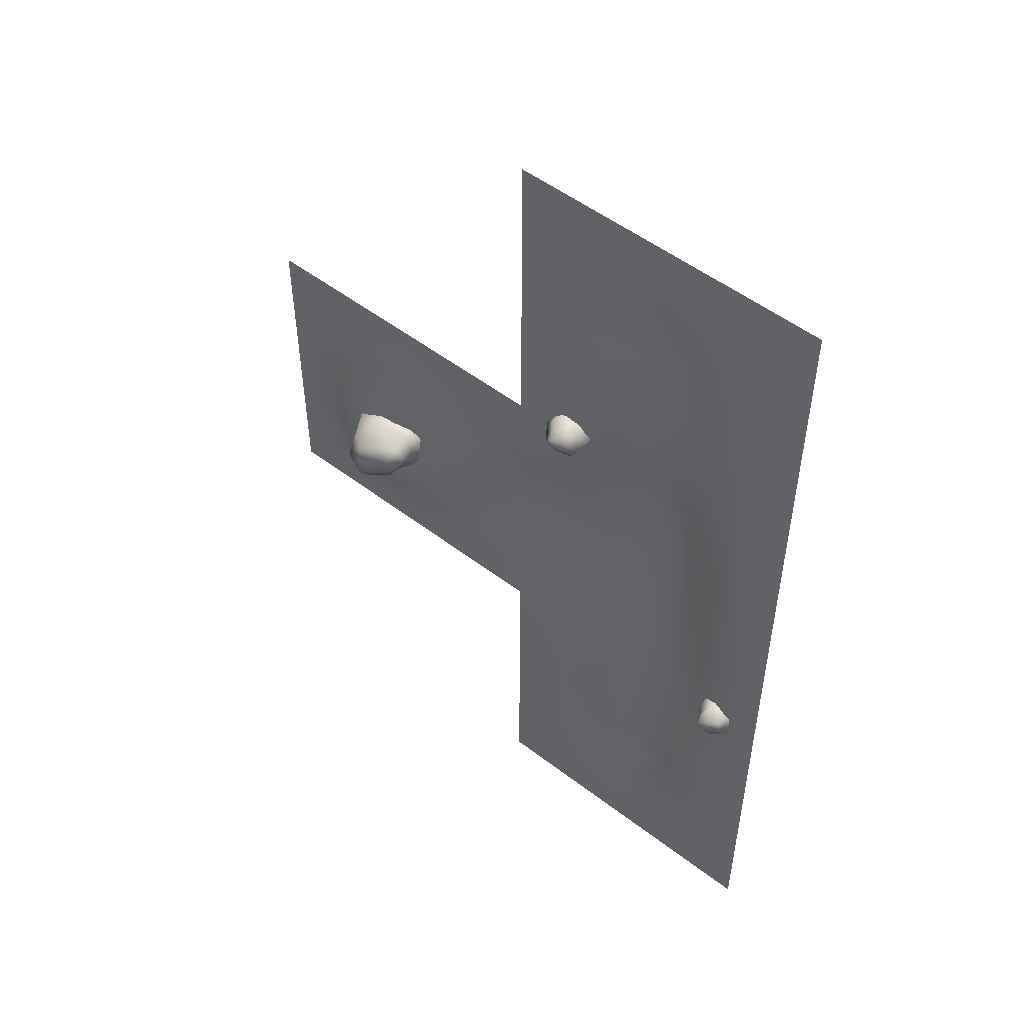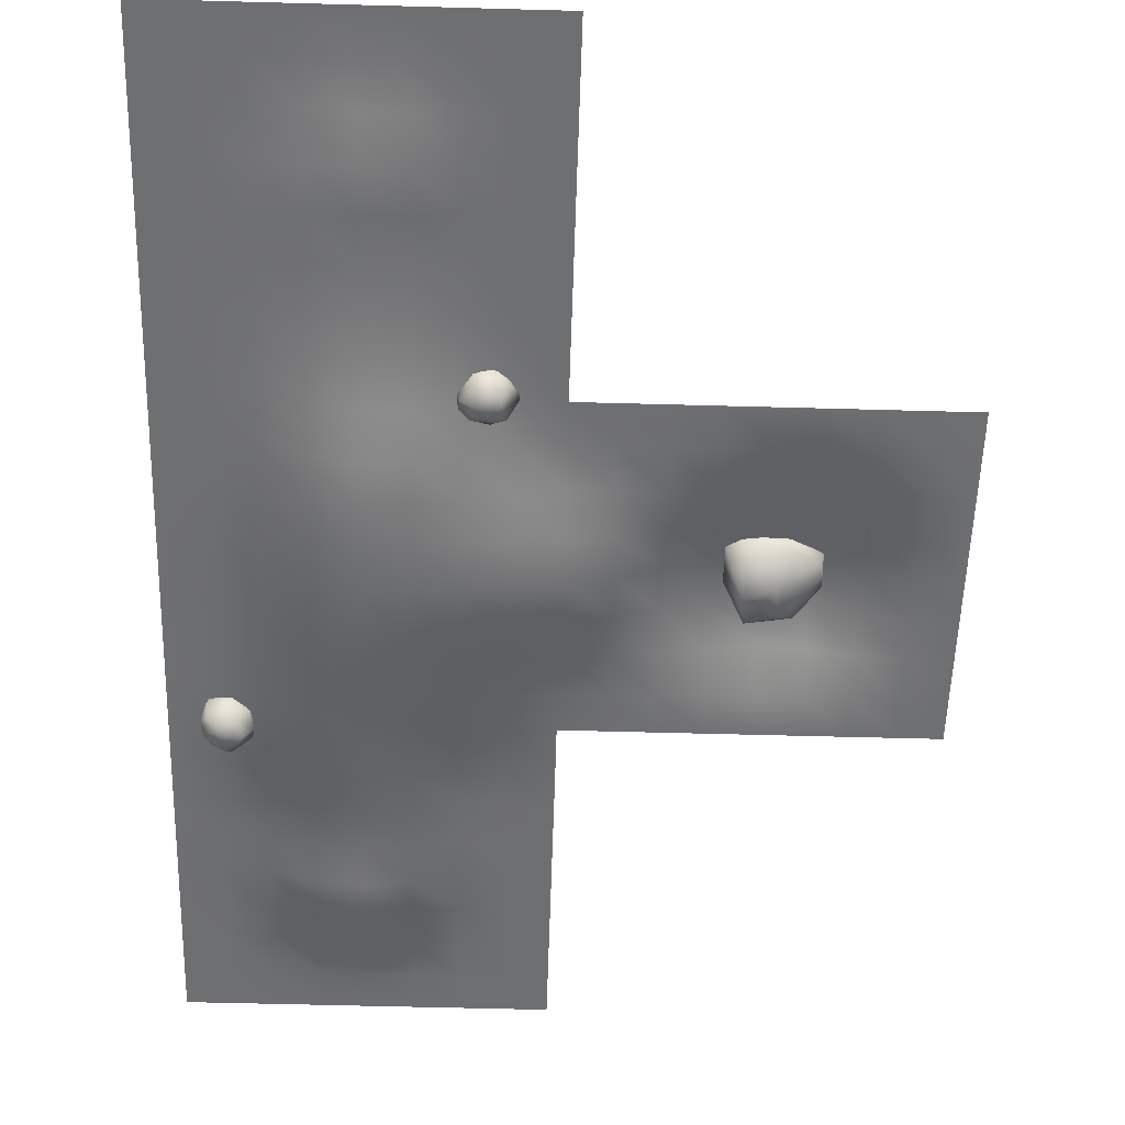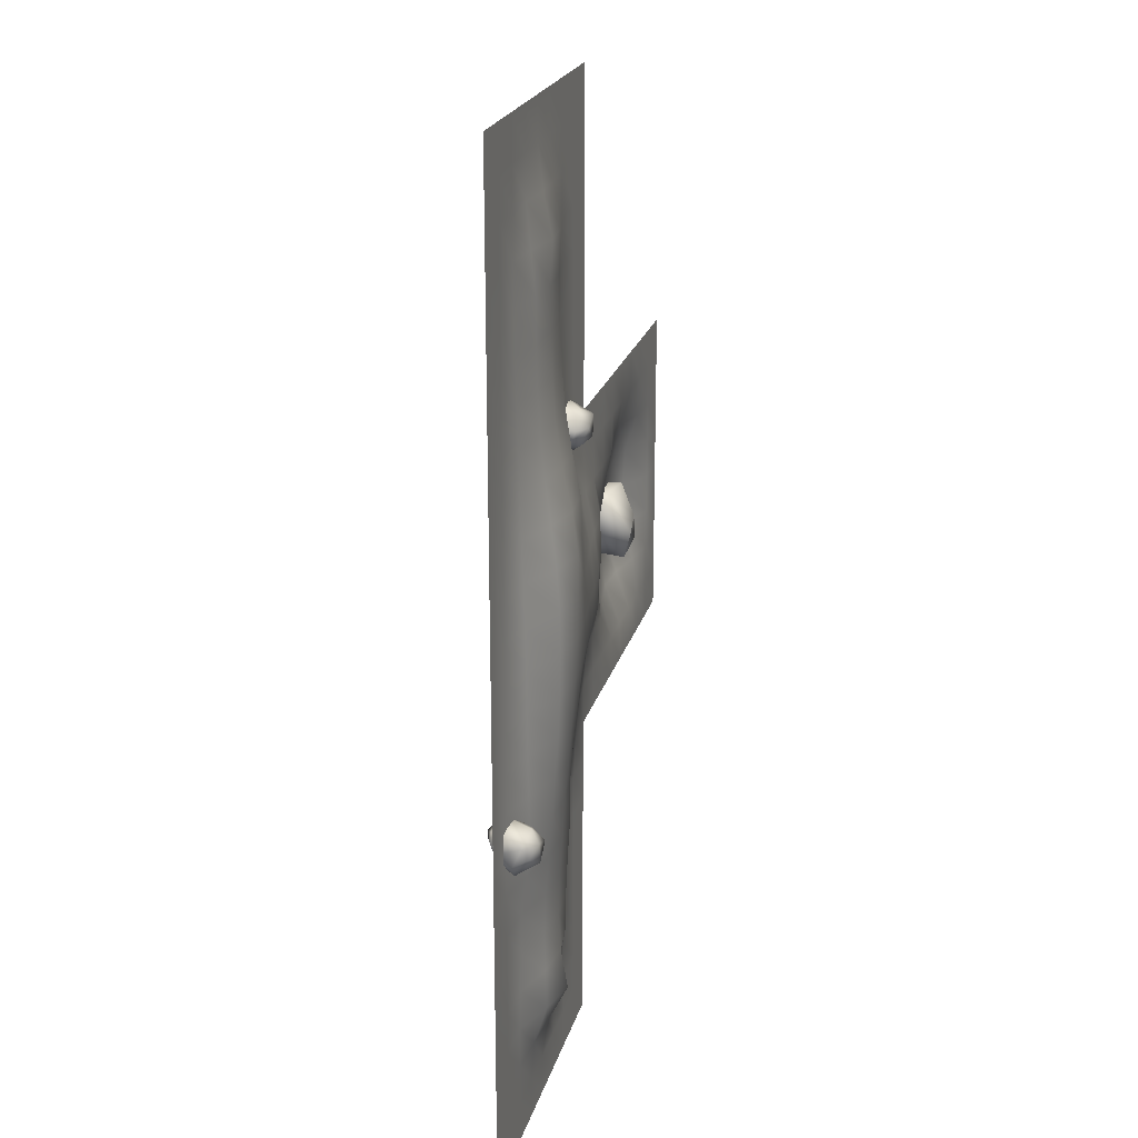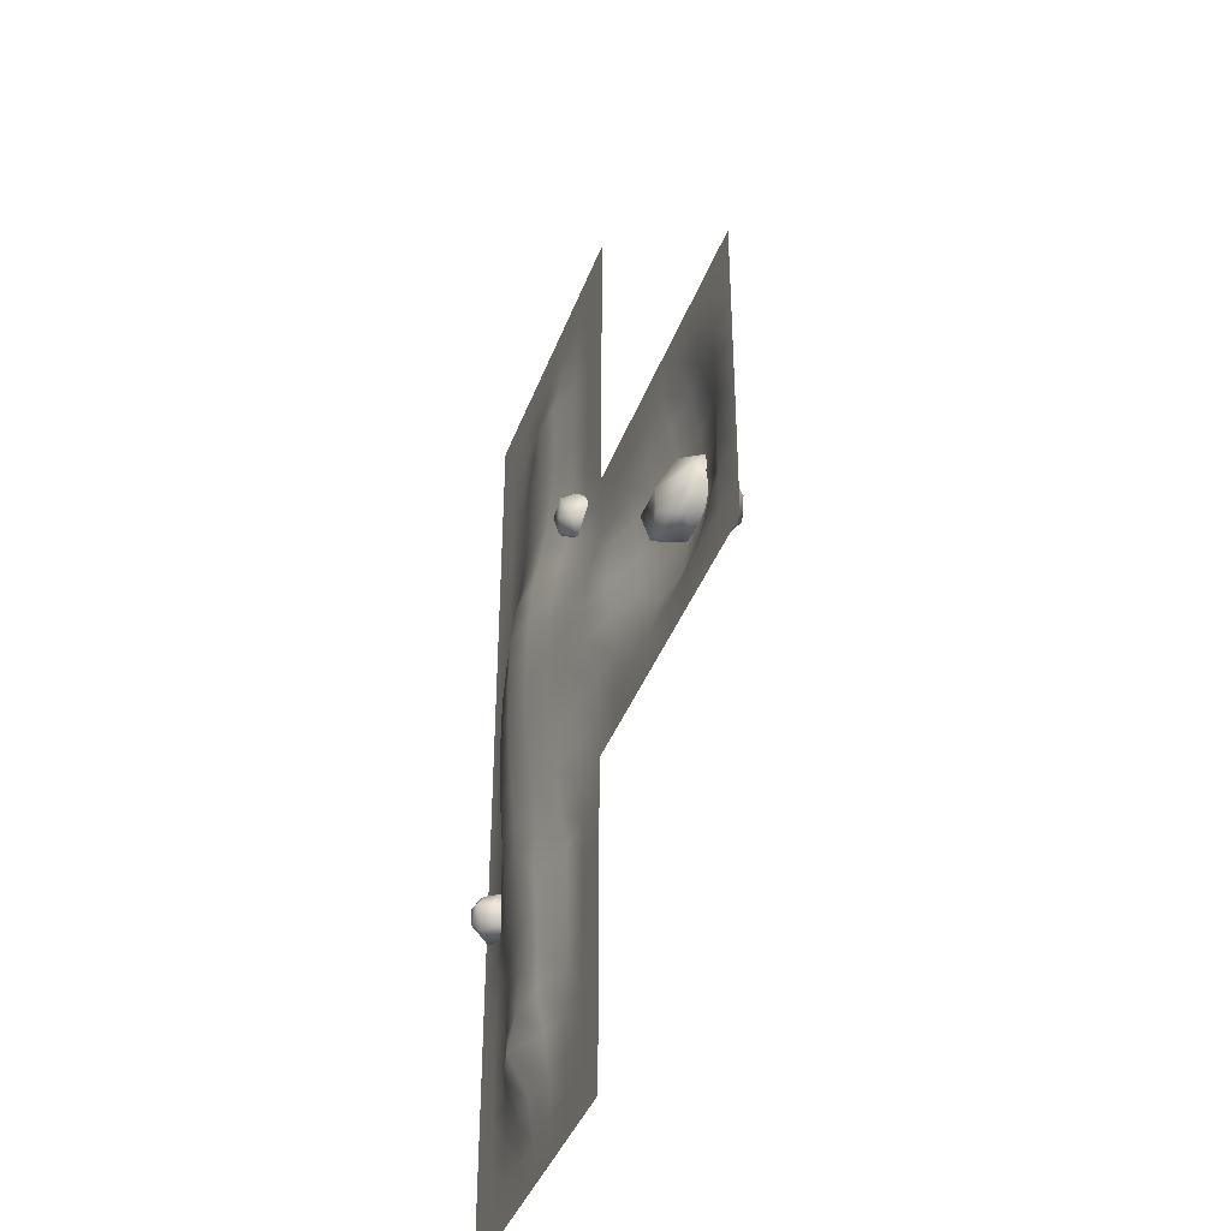
<metadata>
{"format":"obj","ext":"obj","renderer":"f3d","projection":"perspective","resolution":1024,"background":"white","views":[{"elev":52.2,"azim":-140.4,"up":"+Z"},{"elev":-54.5,"azim":-1.7,"up":"+Y"},{"elev":21.7,"azim":-75.8,"up":"+Z"},{"elev":-40.1,"azim":70.5,"up":"+Z"}]}
</metadata>
<code>
o t_2_Cube.005
v -204.9 13.3 -760.6
v -186.8 -46.46 -745.6
v -152.2 13 -751.5
v -183.3 17.38 -779.4
v -161.2 34.95 -747
v -203.6 -7.899 -728.9
v -194.1 20.78 -731
v -164.6 34.49 -753.1
v -168.3 -0.5962 -720.4
v -140.4 -24.57 -759.4
v -201.1 20.89 -743.5
v -166.1 14.98 -722.5
v -145.4 -7.527 -787.4
v -200.6 -31.87 -735
v -143.9 2.341 -753.7
v -146.5 -13.63 -736.5
v -175.9 -32.9 -728.4
v -178.9 -46.1 -778.5
v -205.7 -36.83 -761.7
v -160.1 20.87 -772.4
v -161.6 -30.91 -734.6
v -153.9 -46.38 -755.9
v -170.9 -33.51 -790.3
v -172.8 5.196 -791.7
v -203.6 -12.11 -778.9
v -199.5 -13.9 -792.9
v -210.3 -27.5 -744.4
v 136.4 24.5 -268.4
v 141.1 -35.27 -245.4
v 171.7 24.2 -228.2
v 165 28.58 -269.5
v 161.8 46.15 -230.4
v 117.5 3.297 -242.9
v 126.2 31.98 -238.5
v 163 45.68 -237.3
v 139.6 10.6 -214.2
v 185.8 -13.37 -227
v 128.6 32.09 -252.7
v 142.6 26.17 -214.4
v 199.5 3.669 -251.9
v 123.7 -20.67 -245.7
v 179.5 13.54 -224.8
v 166.7 -2.43 -213
v 138.7 -21.7 -225.1
v 167.9 -34.9 -266
v 136.4 -25.63 -269.7
v 178.6 32.07 -249.5
v 153.8 -19.71 -221
v 173.1 -35.19 -232.8
v 181.5 -22.32 -270.1
v 180.9 16.39 -272.4
v 148.9 -0.913 -281.8
v 160.9 -2.701 -290.2
v 122 -16.31 -259.2
v 494.2 70.02 -556.8
v 486.7 83.87 -532
v 538.6 92.74 -495.3
v 461.7 18.1 -478.7
v 527.9 89.74 -563.2
v 566.2 92.98 -530.6
v 483.3 15.45 -466.3
v 502.8 27.05 -580.2
v 526.8 68.63 -568.5
v 543.6 7.198 -470
v 484.2 86.85 -495.4
v 560 63.41 -559.9
v 582.4 14.85 -498.6
v 588.7 13.18 -518.2
v 544.5 45.2 -472.5
v 586.4 50.38 -530.3
v 538.5 101.2 -551.1
v 488.9 -10.37 -577.7
v 481.1 36.87 -474.2
v 588.7 32.72 -494
v 460.6 66.91 -495.9
v 462.1 22.61 -535.8
v 588.7 22.29 -542.3
v 532.7 -17.6 -559.6
v 552.1 0.594 -575.3
v 483.6 -22.5 -532.9
v 533.5 99.15 -511.5
v 526.8 -17.68 -518
v 479.1 67.19 -477.8
v 497.9 46.43 -564.9
v 566 74.92 -496.6
v 521.6 39.78 -588.2
v 463.8 44.51 -495.5
v 555.1 11.44 -577.6
v -256 0 256
v -192 0 256
v -128 0 256
v -64 0 256
v 0 0 256
v 64 0 256
v 128 0 256
v 192 0 256
v 256 0 256
v -256 0 192
v -192 0 192
v -128 0 192
v -64 0 192
v 0 -0.05058 192
v 64 -0.003847 192
v 128 0 192
v 192 0 192
v 256 0 192
v -256 0 128
v -192 0 128
v -128 0 128
v -64 -0.679 128
v 0 -7.524 128
v 64 -3.823 128
v 128 -0.001778 128
v 192 0 128
v 256 0 128
v -256 0 64
v -192 0 64
v -128 -0.008867 64
v -64 -6.878 64
v 0 -19.61 64
v 64 -14.73 64
v 128 -0.06168 64
v 192 0 64
v 256 0 64
v -256 0 0
v -192 0 0
v -128 -0.6047 0
v -64 -13.15 0
v 0 -16.23 0
v 64 -12.21 0
v 128 -0.05581 0
v 192 0 0
v 256 0 0
v -256 0 -64
v -192 0 -64
v -128 -1.399 -64
v -64 -13.23 -64
v 0 -16.02 -64
v 64 -12.41 -64
v 128 -0.01927 -64
v 192 0 -64
v 256 0 -64
v -256 0 -128
v -192 0 -128
v -128 -2.992 -128
v -64 -14.8 -128
v 0 -18.44 -128
v 64 -15.51 -128
v 128 -0.003709 -128
v 192 0 -128
v 256 0 -128
v -256 0 -192
v -192 0 -192
v -128 -4.758 -192
v -64 -18.42 -192
v 0 -23.53 -192
v 64 -20.55 -192
v 128 -0.3443 -192
v 192 0 -192
v 256 0 -192
v -192 0 -256
v 0 -32.96 -256
v 128 -6.877 -256
v 192 -0.007877 -256
v -256 0 -256
v -128 -6.534 -256
v -64 -24.82 -256
v 64 -30.72 -256
v 256 0 -256
v -256 0 -320
v -192 0 -320
v -128 -8.542 -320
v -64 -33.34 -320
v 0 -47.15 -320
v 64 -43.09 -320
v 128 -19.42 -320
v 192 -0.5694 -320
v 256 0 -320
v -256 0 -384
v -192 0 -384
v -128 -10.55 -384
v -64 -40.67 -384
v 0 -55.56 -384
v 64 -45.19 -384
v 128 -29.73 -384
v 192 -15.36 -384
v -256 0 -448
v -192 0 -448
v -128 -12.32 -448
v -64 -45.02 -448
v 0 -55.65 -448
v 64 -48.37 -448
v 128 -36.93 -448
v 192 -26.45 -448
v 256 -17.12 -448
v -256 0 -512
v -192 0 -512
v -128 -13.65 -512
v -64 -45.92 -512
v 0 -54.85 -512
v 64 -49.21 -512
v 128 -40.33 -512
v 192 -32.79 -512
v 256 -23.98 -512
v -256 0 -576
v -192 0 -576
v -128 -14.22 -576
v -64 -44.87 -576
v 0 -51.75 -576
v 64 -46.59 -576
v 128 -37 -576
v 192 -28.66 -576
v 256 -21.97 -576
v -256 0 -640
v -192 0 -640
v -128 -14.85 -640
v -64 -42.58 -640
v 0 -46.94 -640
v 64 -40.13 -640
v 128 -28.3 -640
v 192 -16.96 -640
v -256 0 -704
v -192 -0.000318 -704
v -128 -16.2 -704
v -64 -38.1 -704
v 0 -41.84 -704
v 64 -32.83 -704
v 128 -21.01 -704
v 192 -9.815 -704
v 256 -0.3168 -704
v -192 -0.005201 -768
v -128 -17.11 -768
v -64 -33.48 -768
v 192 -4.416 -768
v 320 0 -256
v 384 0 -256
v 448 0 -256
v 512 0 -256
v 576 0 -256
v 640 0 -256
v 704 0 -256
v 768 0 -256
v 320 0 -320
v 384 0 -320
v 448 0 -320
v 512 0.007384 -320
v 576 0.02089 -320
v 640 4.2e-05 -320
v 704 0 -320
v 768 0 -320
v 256 -3.201 -384
v 320 -0.3045 -384
v 384 0.04889 -384
v 448 2.005 -384
v 512 12.96 -384
v 576 18.17 -384
v 640 4.581 -384
v 704 0.000121 -384
v 768 0 -384
v 320 -10.84 -448
v 384 5.65 -448
v 448 14.72 -448
v 512 26.14 -448
v 576 30.03 -448
v 640 23.63 -448
v 704 0.009736 -448
v 768 0 -448
v 320 -12.41 -512
v 384 14.12 -512
v 448 23.55 -512
v 512 31.29 -512
v 576 33.68 -512
v 640 27.86 -512
v 704 0.111 -512
v 768 0 -512
v 320 -8.463 -576
v 384 12.6 -576
v 448 23.03 -576
v 512 34.67 -576
v 576 41.85 -576
v 640 22.16 -576
v 704 0.04481 -576
v 768 0 -576
v 256 -5.126 -640
v 320 -0.1116 -640
v 384 2.702 -640
v 448 16.59 -640
v 512 25.9 -640
v 576 22.88 -640
v 640 10.04 -640
v 704 0.2104 -640
v 768 0 -640
v 320 0 -704
v 384 0 -704
v 448 0.485 -704
v 512 1.836 -704
v 576 0.3175 -704
v 640 0.4093 -704
v 704 0 -704
v 768 0 -704
v 255.8 -0.0209 -767.8
v 320 0 -768
v 384 0 -768
v 448 0 -768
v 512 0 -768
v 576 0 -768
v 640 0 -768
v 704 0 -768
v 768 0 -768
v -256 0 -768
v -256 0 -832
v -256 0 -960
v -256 0 -1024
v -256 0 -1088
v -256 0 -1216
v 0 -36.37 -768
v 64 -28.05 -768
v 128 -13.5 -768
v -192 -0.00104 -832
v -128 -12.51 -832
v -64 -28.27 -832
v 0 -31.98 -832
v 64 -27.96 -832
v 128 -1.178 -832
v 192 -0.02032 -832
v 256 0 -832
v -256 0 -896
v -192 0 -896
v -128 -3.319 -896
v -64 -22.75 -896
v 0 -27.82 -896
v 64 -24.03 -896
v 128 -0.03293 -896
v 192 0 -896
v 256 0 -896
v -192 0 -960
v -128 -3.115 -960
v -64 -21.28 -960
v 0 -26.2 -960
v 64 -21.18 -960
v 128 -0.00405 -960
v 192 0 -960
v 256 0 -960
v -192 0 -1024
v -128 -2.333 -1024
v -64 -22.83 -1024
v 0 -29.31 -1024
v 64 -20.51 -1024
v 128 0 -1024
v 192 0 -1024
v 256 0 -1024
v -192 0 -1088
v -128 -0.2482 -1088
v -64 -24.14 -1088
v 0 -40.2 -1088
v 64 -9.117 -1088
v 128 0 -1088
v 192 0 -1088
v 256 0 -1088
v -256 0 -1152
v -192 0 -1152
v -128 -0.02225 -1152
v -64 -4.207 -1152
v 0 -8.249 -1152
v 64 -0.4839 -1152
v 128 0 -1152
v 192 0 -1152
v 256 0 -1152
v -192 0 -1216
v -128 0 -1216
v -64 -0.002471 -1216
v 0 -0.009242 -1216
v 64 0 -1216
v 128 0 -1216
v 192 0 -1216
v 256 0 -1216
v -256 0 -1280
v -192 0 -1280
v -128 0 -1280
v -64 0 -1280
v 0 0 -1280
v 64 0 -1280
v 128 0 -1280
v 192 0 -1280
v 256 0 -1280
f 89 90 99 98
f 90 91 100 99
f 91 92 101 100
f 92 93 102 101
f 93 94 103 102
f 94 95 104 103
f 95 96 105 104
f 96 97 106 105
f 98 99 108 107
f 99 100 109 108
f 100 101 110 109
f 101 102 111 110
f 102 103 112 111
f 103 104 113 112
f 104 105 114 113
f 105 106 115 114
f 107 108 117 116
f 108 109 118 117
f 109 110 119 118
f 110 111 120 119
f 111 112 121 120
f 112 113 122 121
f 113 114 123 122
f 114 115 124 123
f 116 117 126 125
f 117 118 127 126
f 118 119 128 127
f 119 120 129 128
f 120 121 130 129
f 121 122 131 130
f 122 123 132 131
f 123 124 133 132
f 125 126 135 134
f 126 127 136 135
f 127 128 137 136
f 128 129 138 137
f 129 130 139 138
f 130 131 140 139
f 131 132 141 140
f 132 133 142 141
f 134 135 144 143
f 135 136 145 144
f 136 137 146 145
f 137 138 147 146
f 138 139 148 147
f 139 140 149 148
f 140 141 150 149
f 141 142 151 150
f 143 144 153 152
f 144 145 154 153
f 145 146 155 154
f 146 147 156 155
f 147 148 157 156
f 148 149 158 157
f 149 150 159 158
f 150 151 160 159
f 152 153 161 165
f 153 154 166 161
f 154 155 167 166
f 155 156 162 167
f 156 157 168 162
f 157 158 163 168
f 158 159 164 163
f 159 160 169 164
f 165 161 171 170
f 161 166 172 171
f 166 167 173 172
f 167 162 174 173
f 162 168 175 174
f 168 163 176 175
f 163 164 177 176
f 164 169 178 177
f 170 171 180 179
f 171 172 181 180
f 172 173 182 181
f 173 174 183 182
f 174 175 184 183
f 175 176 185 184
f 176 177 186 185
f 177 178 251 186
f 179 180 188 187
f 180 181 189 188
f 181 182 190 189
f 182 183 191 190
f 183 184 192 191
f 184 185 193 192
f 185 186 194 193
f 186 251 195 194
f 187 188 197 196
f 188 189 198 197
f 189 190 199 198
f 190 191 200 199
f 191 192 201 200
f 192 193 202 201
f 193 194 203 202
f 194 195 204 203
f 196 197 206 205
f 197 198 207 206
f 198 199 208 207
f 199 200 209 208
f 200 201 210 209
f 201 202 211 210
f 202 203 212 211
f 203 204 213 212
f 205 206 215 214
f 206 207 216 215
f 207 208 217 216
f 208 209 218 217
f 209 210 219 218
f 210 211 220 219
f 211 212 221 220
f 212 213 284 221
f 214 215 223 222
f 215 216 224 223
f 216 217 225 224
f 217 218 226 225
f 218 219 227 226
f 219 220 228 227
f 220 221 229 228
f 221 284 230 229
f 222 223 231 310
f 223 224 232 231
f 224 225 233 232
f 225 226 316 233
f 226 227 317 316
f 227 228 318 317
f 228 229 234 318
f 229 230 301 234
f 169 235 243 178
f 235 236 244 243
f 236 237 245 244
f 237 238 246 245
f 238 239 247 246
f 239 240 248 247
f 240 241 249 248
f 241 242 250 249
f 178 243 252 251
f 243 244 253 252
f 244 245 254 253
f 245 246 255 254
f 246 247 256 255
f 247 248 257 256
f 248 249 258 257
f 249 250 259 258
f 251 252 260 195
f 252 253 261 260
f 253 254 262 261
f 254 255 263 262
f 255 256 264 263
f 256 257 265 264
f 257 258 266 265
f 258 259 267 266
f 195 260 268 204
f 260 261 269 268
f 261 262 270 269
f 262 263 271 270
f 263 264 272 271
f 264 265 273 272
f 265 266 274 273
f 266 267 275 274
f 204 268 276 213
f 268 269 277 276
f 269 270 278 277
f 270 271 279 278
f 271 272 280 279
f 272 273 281 280
f 273 274 282 281
f 274 275 283 282
f 213 276 285 284
f 276 277 286 285
f 277 278 287 286
f 278 279 288 287
f 279 280 289 288
f 280 281 290 289
f 281 282 291 290
f 282 283 292 291
f 284 285 293 230
f 285 286 294 293
f 286 287 295 294
f 287 288 296 295
f 288 289 297 296
f 289 290 298 297
f 290 291 299 298
f 291 292 300 299
f 230 293 302 301
f 293 294 303 302
f 294 295 304 303
f 295 296 305 304
f 296 297 306 305
f 297 298 307 306
f 298 299 308 307
f 299 300 309 308
f 310 231 319 311
f 231 232 320 319
f 232 233 321 320
f 233 316 322 321
f 316 317 323 322
f 317 318 324 323
f 318 234 325 324
f 234 301 326 325
f 311 319 328 327
f 319 320 329 328
f 320 321 330 329
f 321 322 331 330
f 322 323 332 331
f 323 324 333 332
f 324 325 334 333
f 325 326 335 334
f 327 328 336 312
f 328 329 337 336
f 329 330 338 337
f 330 331 339 338
f 331 332 340 339
f 332 333 341 340
f 333 334 342 341
f 334 335 343 342
f 312 336 344 313
f 336 337 345 344
f 337 338 346 345
f 338 339 347 346
f 339 340 348 347
f 340 341 349 348
f 341 342 350 349
f 342 343 351 350
f 313 344 352 314
f 344 345 353 352
f 345 346 354 353
f 346 347 355 354
f 347 348 356 355
f 348 349 357 356
f 349 350 358 357
f 350 351 359 358
f 314 352 361 360
f 352 353 362 361
f 353 354 363 362
f 354 355 364 363
f 355 356 365 364
f 356 357 366 365
f 357 358 367 366
f 358 359 368 367
f 360 361 369 315
f 361 362 370 369
f 362 363 371 370
f 363 364 372 371
f 364 365 373 372
f 365 366 374 373
f 366 367 375 374
f 367 368 376 375
f 315 369 378 377
f 369 370 379 378
f 370 371 380 379
f 371 372 381 380
f 372 373 382 381
f 373 374 383 382
f 374 375 384 383
f 375 376 385 384
f 6 14 9
f 25 26 19
f 15 9 16
f 9 17 21
f 20 5 3
f 4 24 26
f 6 11 1
f 1 25 27
f 20 15 13
f 15 10 13
f 4 20 24
f 4 11 8
f 2 14 27
f 2 27 19
f 16 9 21
f 10 21 22
f 15 16 10
f 23 10 22
f 24 13 23
f 27 25 19
f 26 18 19
f 25 1 26
f 17 9 14
f 12 7 6
f 26 24 23
f 20 13 24
f 23 22 18
f 19 18 2
f 11 7 5
f 9 12 6
f 26 1 4
f 15 3 9
f 4 8 20
f 5 7 12
f 6 7 11
f 6 1 27
f 20 3 15
f 3 12 9
f 18 22 2
f 8 5 20
f 8 11 5
f 4 1 11
f 2 17 14
f 10 16 21
f 23 13 10
f 18 26 23
f 14 6 27
f 22 21 17
f 2 22 17
f 5 12 3
f 33 41 36
f 52 53 46
f 42 36 43
f 36 44 48
f 47 32 30
f 31 51 53
f 33 38 28
f 28 52 54
f 47 42 40
f 42 37 40
f 31 47 51
f 31 38 35
f 29 41 54
f 29 54 46
f 43 36 48
f 37 48 49
f 42 43 37
f 50 37 49
f 51 40 50
f 54 52 46
f 53 45 46
f 52 28 53
f 44 36 41
f 39 34 33
f 53 51 50
f 47 40 51
f 50 49 45
f 46 45 29
f 38 34 32
f 36 39 33
f 53 28 31
f 42 30 36
f 31 35 47
f 32 34 39
f 33 34 38
f 33 28 54
f 47 30 42
f 30 39 36
f 45 49 29
f 35 32 47
f 35 38 32
f 31 28 38
f 29 44 41
f 37 43 48
f 50 40 37
f 45 53 50
f 41 33 54
f 49 48 44
f 29 49 44
f 32 39 30
f 82 80 72
f 66 70 77
f 56 81 71
f 66 71 60
f 59 66 63
f 75 56 55
f 63 66 86
f 68 82 78
f 82 64 61
f 60 57 85
f 76 80 58
f 88 79 72
f 78 82 72
f 74 69 64
f 77 74 68
f 88 66 77
f 77 68 79
f 62 88 72
f 84 63 86
f 76 58 87
f 83 65 75
f 75 87 73
f 59 63 84
f 66 88 86
f 74 67 68
f 61 73 58
f 82 67 64
f 71 81 60
f 75 65 56
f 72 76 62
f 62 86 88
f 85 57 69
f 64 69 61
f 67 74 64
f 59 56 71
f 81 65 57
f 87 55 84
f 87 75 55
f 60 85 70
f 70 85 74
f 69 57 83
f 69 83 73
f 83 75 73
f 82 68 67
f 56 65 81
f 66 59 71
f 55 56 59
f 80 82 61
f 58 80 61
f 76 72 80
f 72 79 78
f 61 69 73
f 85 69 74
f 77 70 74
f 88 77 79
f 55 59 84
f 62 84 86
f 87 84 76
f 58 73 87
f 76 84 62
f 66 60 70
f 79 68 78
f 60 81 57
f 83 57 65

</code>
